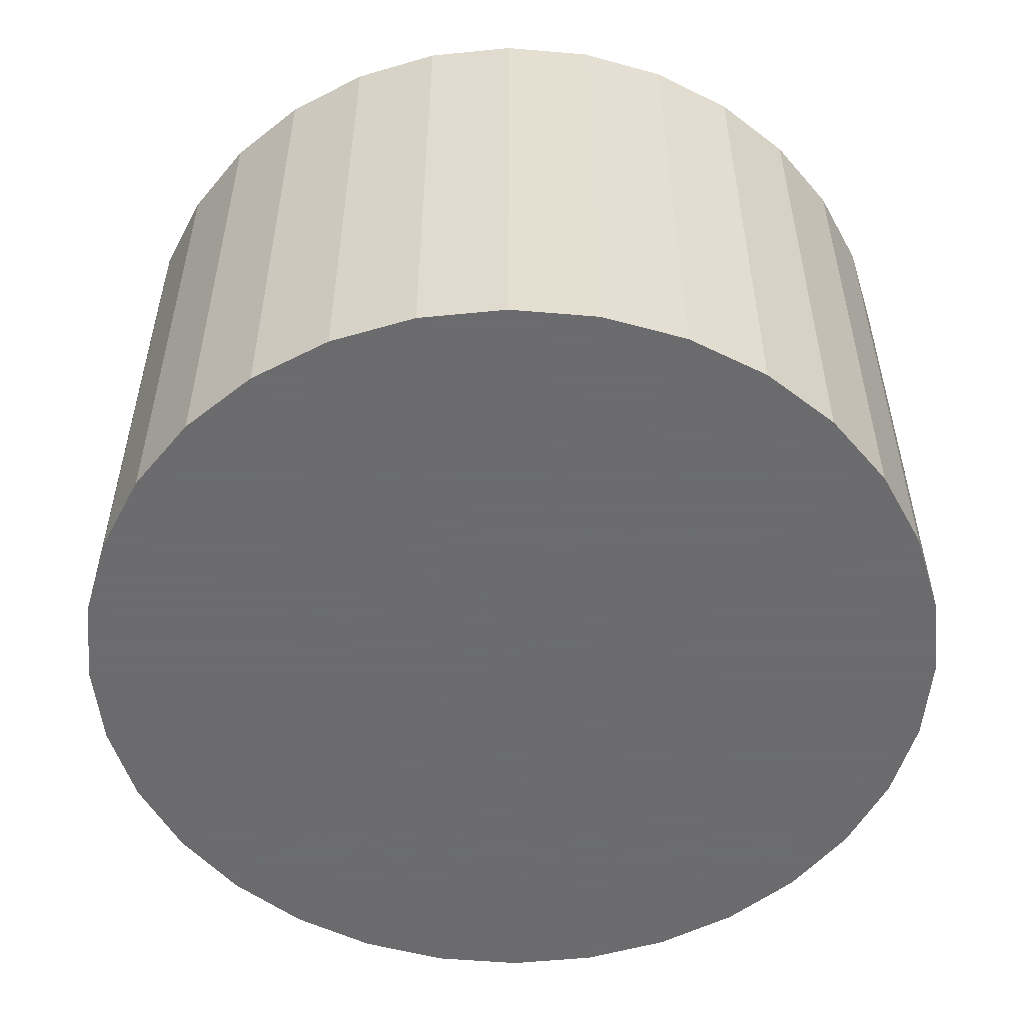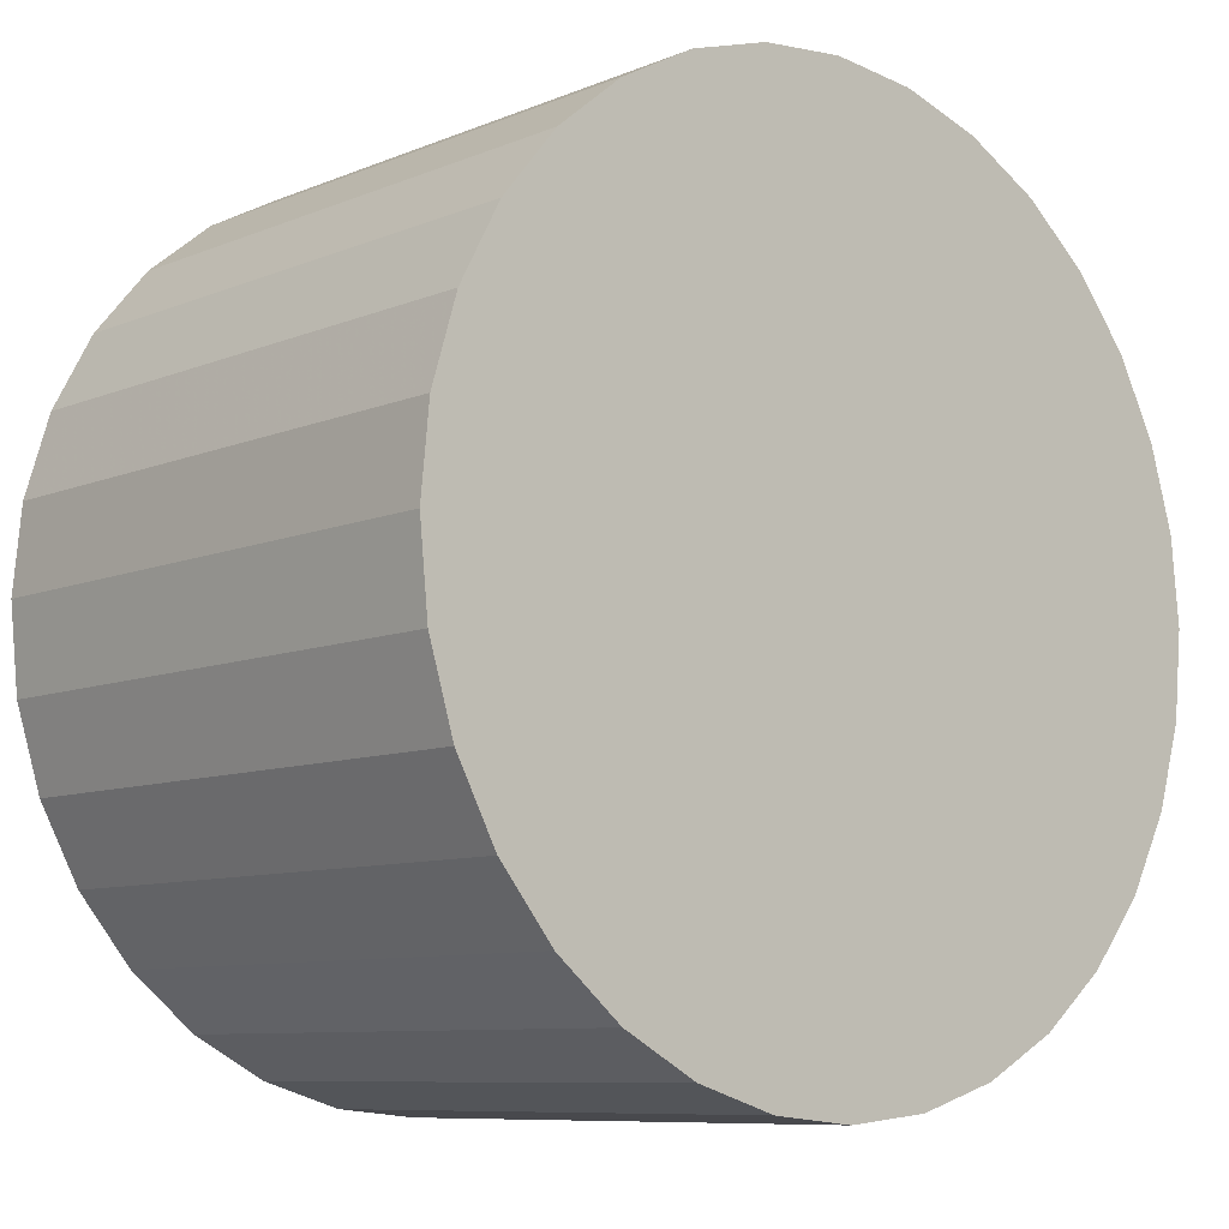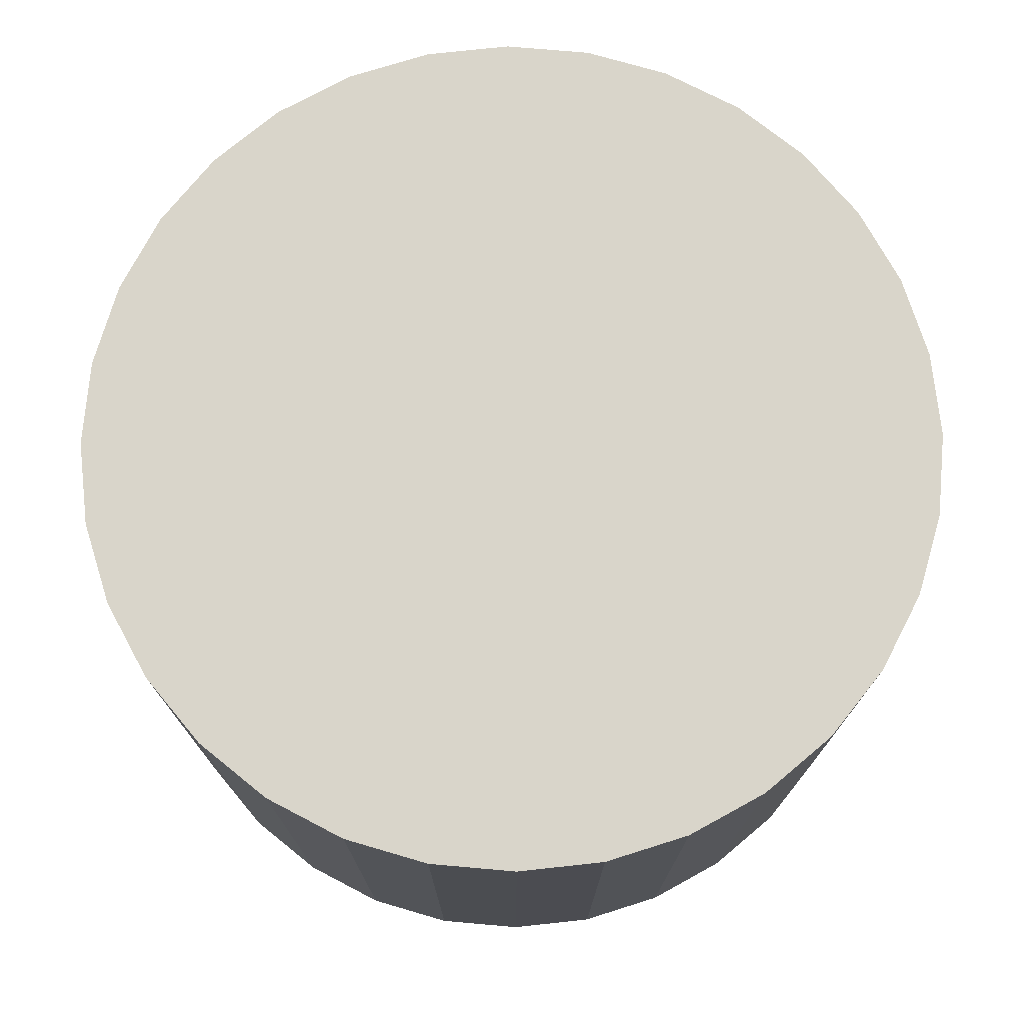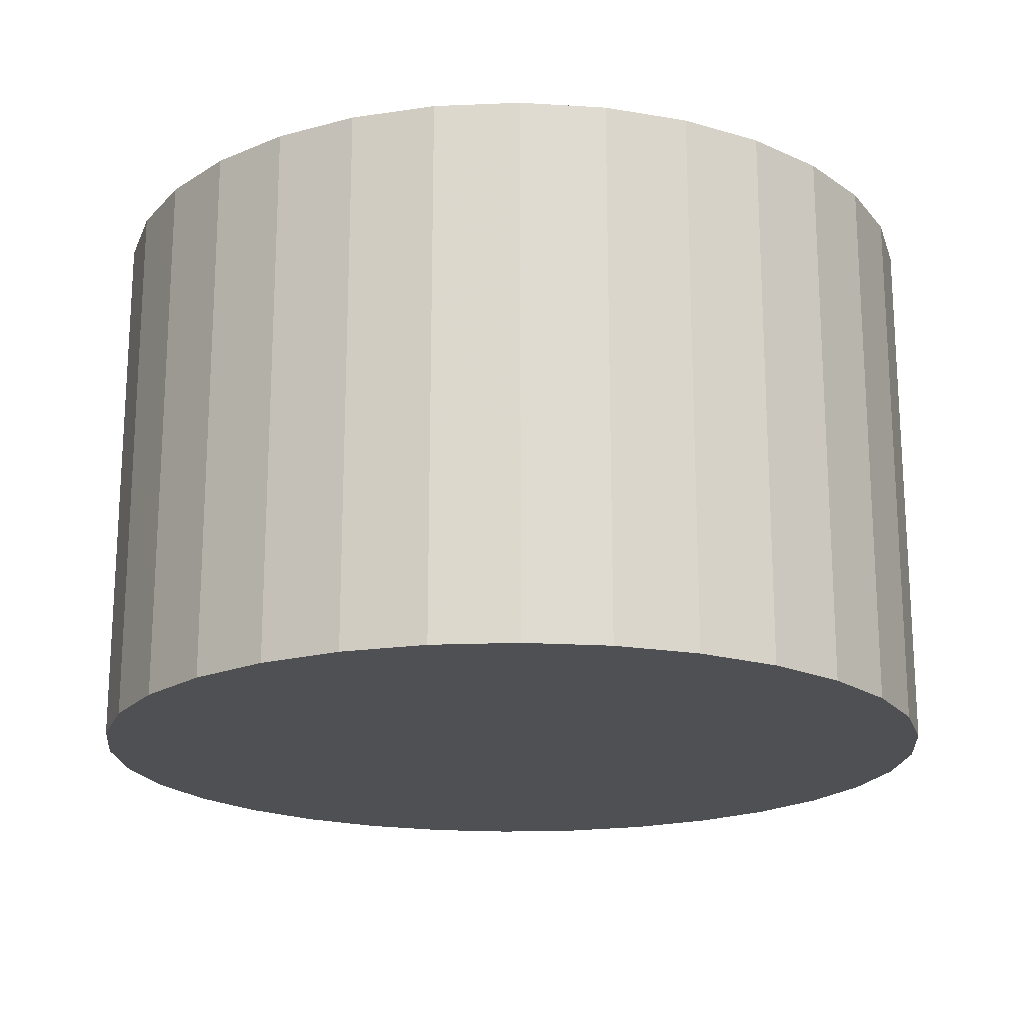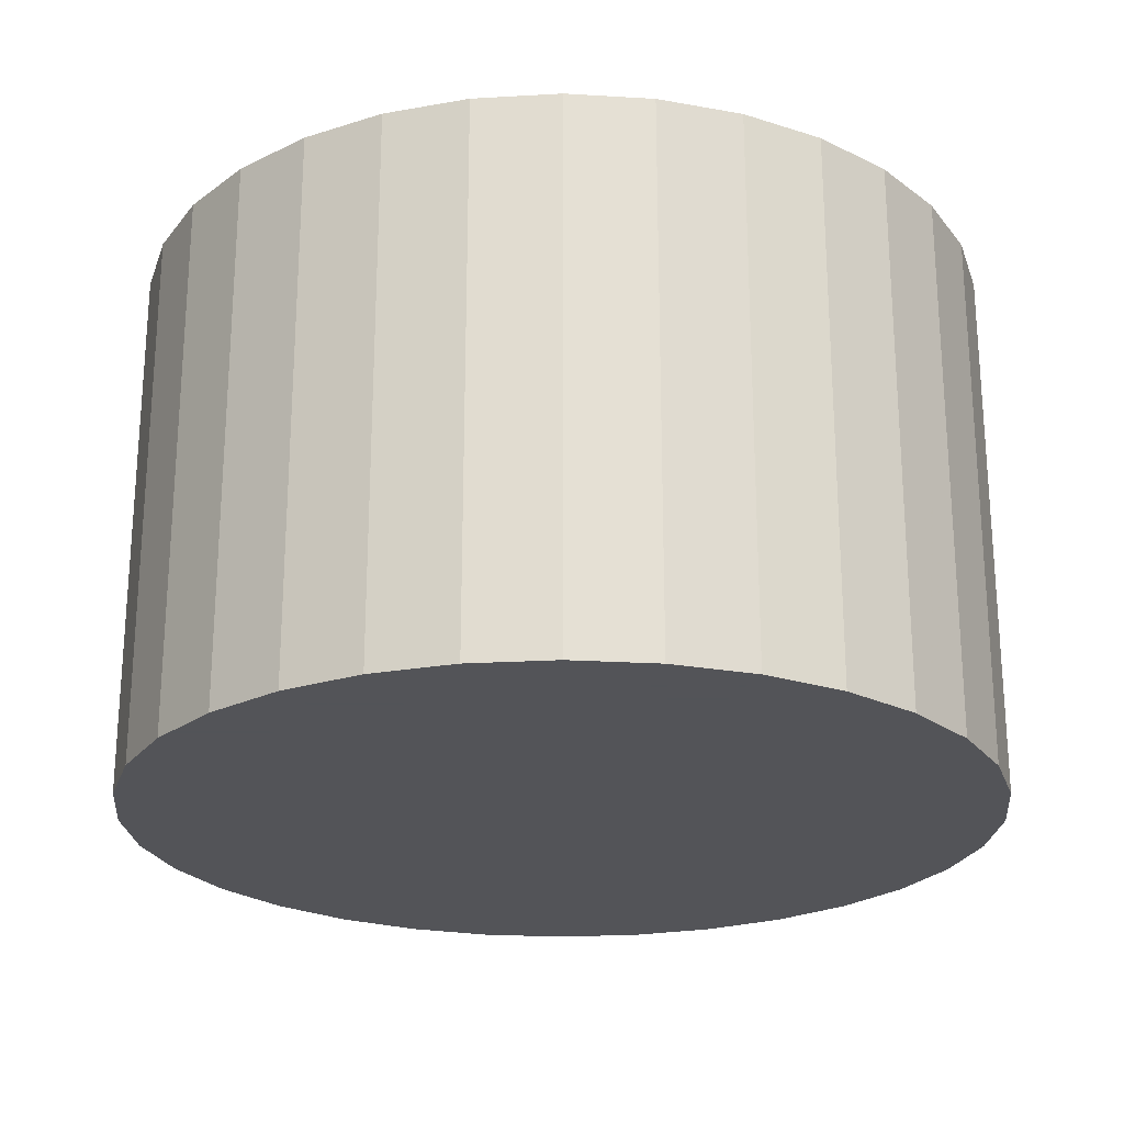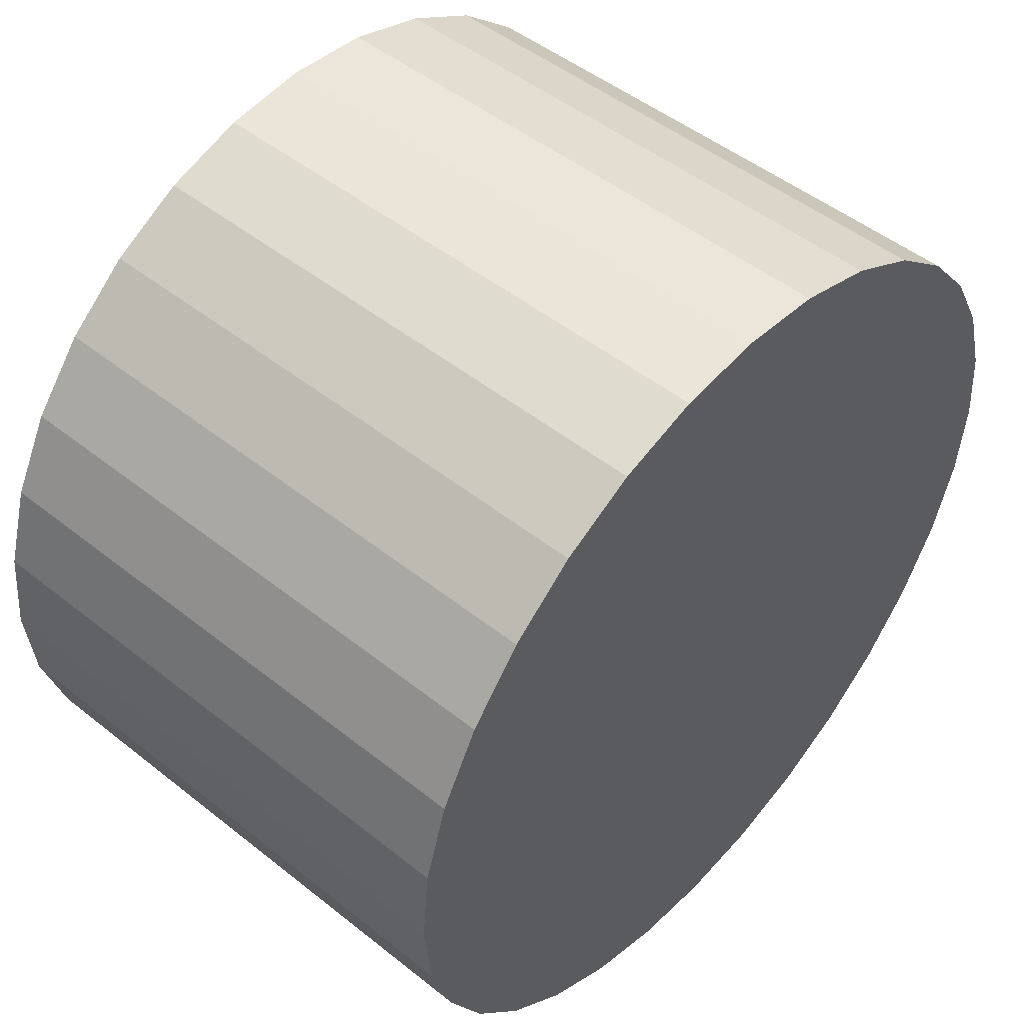
<metadata>
{"format":"obj","ext":"obj","renderer":"f3d","projection":"perspective","resolution":1024,"background":"white","views":[{"elev":-53.5,"azim":-100.8,"up":"+Z"},{"elev":-8.7,"azim":137.9,"up":"+Y"},{"elev":74.4,"azim":21.9,"up":"+Z"},{"elev":-19.1,"azim":-57.3,"up":"+Z"},{"elev":-23.4,"azim":-67.6,"up":"+Z"},{"elev":49.2,"azim":-48.6,"up":"+Y"}]}
</metadata>
<code>
v 0 0 -0.01591
v 0.02505 0 -0.01591
v 0.02505 0 0.01591
v 0 0 0.01591
v 0.02457 0.004887 -0.01591
v 0.02457 0.004887 0.01591
v 0.02314 0.009587 -0.01591
v 0.02314 0.009587 0.01591
v 0.02083 0.01392 -0.01591
v 0.02083 0.01392 0.01591
v 0.01771 0.01771 -0.01591
v 0.01771 0.01771 0.01591
v 0.01392 0.02083 -0.01591
v 0.01392 0.02083 0.01591
v 0.009587 0.02314 -0.01591
v 0.009587 0.02314 0.01591
v 0.004887 0.02457 -0.01591
v 0.004887 0.02457 0.01591
v 0 0.02505 -0.01591
v 0 0.02505 0.01591
v -0.004887 0.02457 -0.01591
v -0.004887 0.02457 0.01591
v -0.009587 0.02314 -0.01591
v -0.009587 0.02314 0.01591
v -0.01392 0.02083 -0.01591
v -0.01392 0.02083 0.01591
v -0.01771 0.01771 -0.01591
v -0.01771 0.01771 0.01591
v -0.02083 0.01392 -0.01591
v -0.02083 0.01392 0.01591
v -0.02314 0.009587 -0.01591
v -0.02314 0.009587 0.01591
v -0.02457 0.004887 -0.01591
v -0.02457 0.004887 0.01591
v -0.02505 0 -0.01591
v -0.02505 0 0.01591
v -0.02457 -0.004887 -0.01591
v -0.02457 -0.004887 0.01591
v -0.02314 -0.009587 -0.01591
v -0.02314 -0.009587 0.01591
v -0.02083 -0.01392 -0.01591
v -0.02083 -0.01392 0.01591
v -0.01771 -0.01771 -0.01591
v -0.01771 -0.01771 0.01591
v -0.01392 -0.02083 -0.01591
v -0.01392 -0.02083 0.01591
v -0.009587 -0.02314 -0.01591
v -0.009587 -0.02314 0.01591
v -0.004887 -0.02457 -0.01591
v -0.004887 -0.02457 0.01591
v -0 -0.02505 -0.01591
v -0 -0.02505 0.01591
v 0.004887 -0.02457 -0.01591
v 0.004887 -0.02457 0.01591
v 0.009587 -0.02314 -0.01591
v 0.009587 -0.02314 0.01591
v 0.01392 -0.02083 -0.01591
v 0.01392 -0.02083 0.01591
v 0.01771 -0.01771 -0.01591
v 0.01771 -0.01771 0.01591
v 0.02083 -0.01392 -0.01591
v 0.02083 -0.01392 0.01591
v 0.02314 -0.009587 -0.01591
v 0.02314 -0.009587 0.01591
v 0.02457 -0.004887 -0.01591
v 0.02457 -0.004887 0.01591
f 2 1 5
f 2 5 3
f 3 5 6
f 3 6 4
f 5 1 7
f 5 7 6
f 6 7 8
f 6 8 4
f 7 1 9
f 7 9 8
f 8 9 10
f 8 10 4
f 9 1 11
f 9 11 10
f 10 11 12
f 10 12 4
f 11 1 13
f 11 13 12
f 12 13 14
f 12 14 4
f 13 1 15
f 13 15 14
f 14 15 16
f 14 16 4
f 15 1 17
f 15 17 16
f 16 17 18
f 16 18 4
f 17 1 19
f 17 19 18
f 18 19 20
f 18 20 4
f 19 1 21
f 19 21 20
f 20 21 22
f 20 22 4
f 21 1 23
f 21 23 22
f 22 23 24
f 22 24 4
f 23 1 25
f 23 25 24
f 24 25 26
f 24 26 4
f 25 1 27
f 25 27 26
f 26 27 28
f 26 28 4
f 27 1 29
f 27 29 28
f 28 29 30
f 28 30 4
f 29 1 31
f 29 31 30
f 30 31 32
f 30 32 4
f 31 1 33
f 31 33 32
f 32 33 34
f 32 34 4
f 33 1 35
f 33 35 34
f 34 35 36
f 34 36 4
f 35 1 37
f 35 37 36
f 36 37 38
f 36 38 4
f 37 1 39
f 37 39 38
f 38 39 40
f 38 40 4
f 39 1 41
f 39 41 40
f 40 41 42
f 40 42 4
f 41 1 43
f 41 43 42
f 42 43 44
f 42 44 4
f 43 1 45
f 43 45 44
f 44 45 46
f 44 46 4
f 45 1 47
f 45 47 46
f 46 47 48
f 46 48 4
f 47 1 49
f 47 49 48
f 48 49 50
f 48 50 4
f 49 1 51
f 49 51 50
f 50 51 52
f 50 52 4
f 51 1 53
f 51 53 52
f 52 53 54
f 52 54 4
f 53 1 55
f 53 55 54
f 54 55 56
f 54 56 4
f 55 1 57
f 55 57 56
f 56 57 58
f 56 58 4
f 57 1 59
f 57 59 58
f 58 59 60
f 58 60 4
f 59 1 61
f 59 61 60
f 60 61 62
f 60 62 4
f 61 1 63
f 61 63 62
f 62 63 64
f 62 64 4
f 63 1 65
f 63 65 64
f 64 65 66
f 64 66 4
f 65 1 2
f 65 2 66
f 66 2 3
f 66 3 4

</code>
